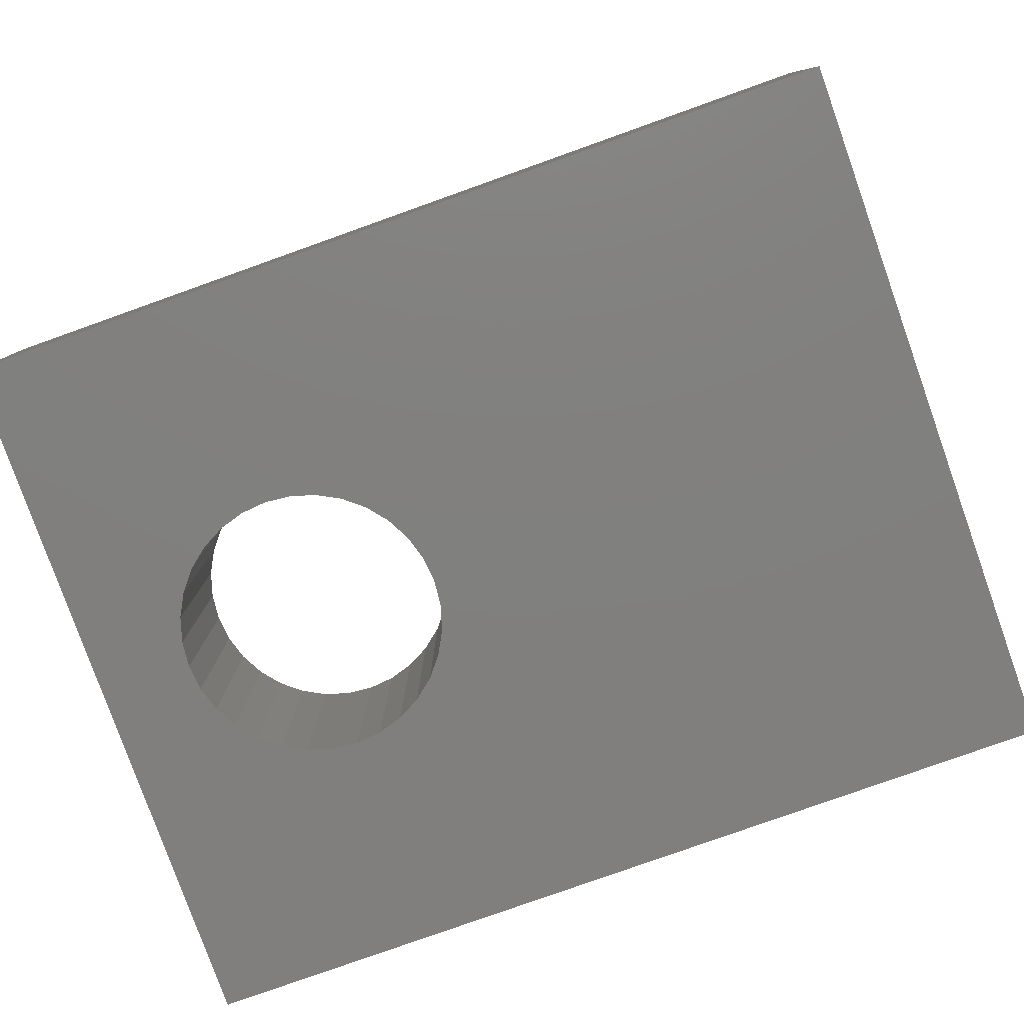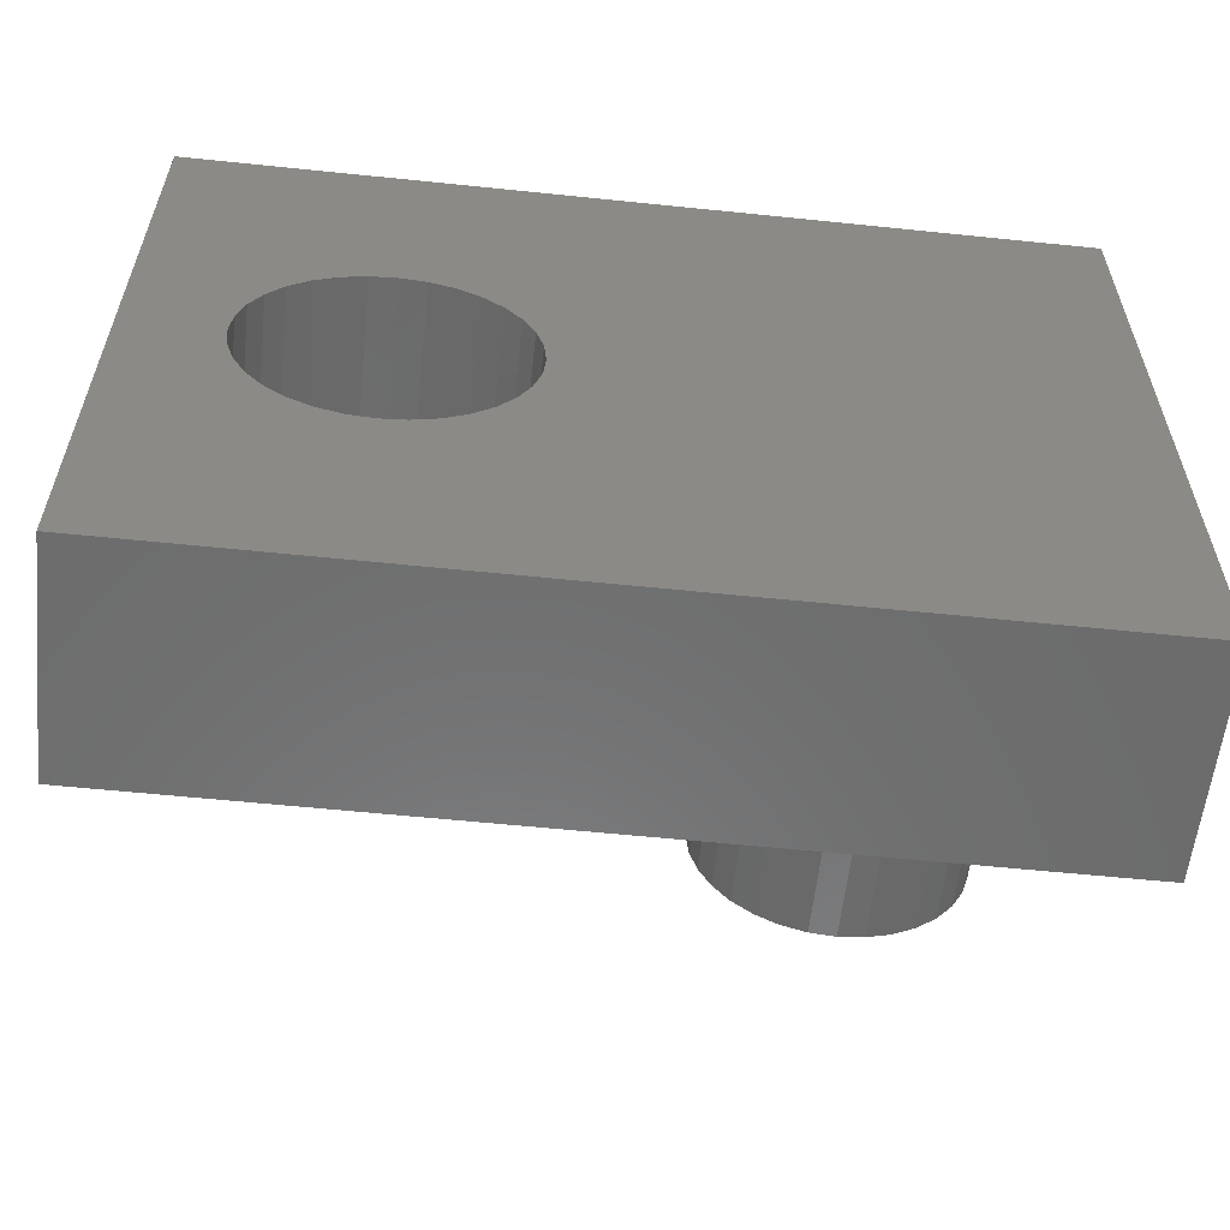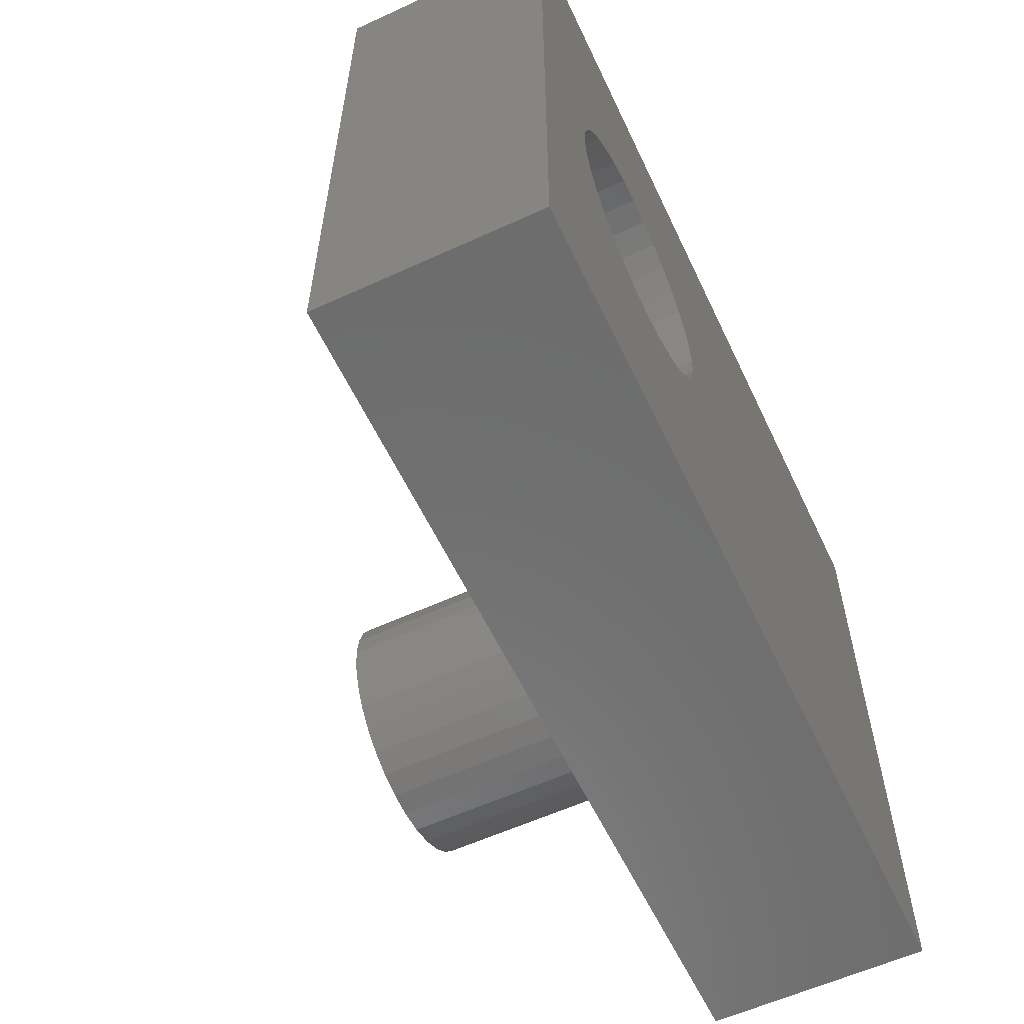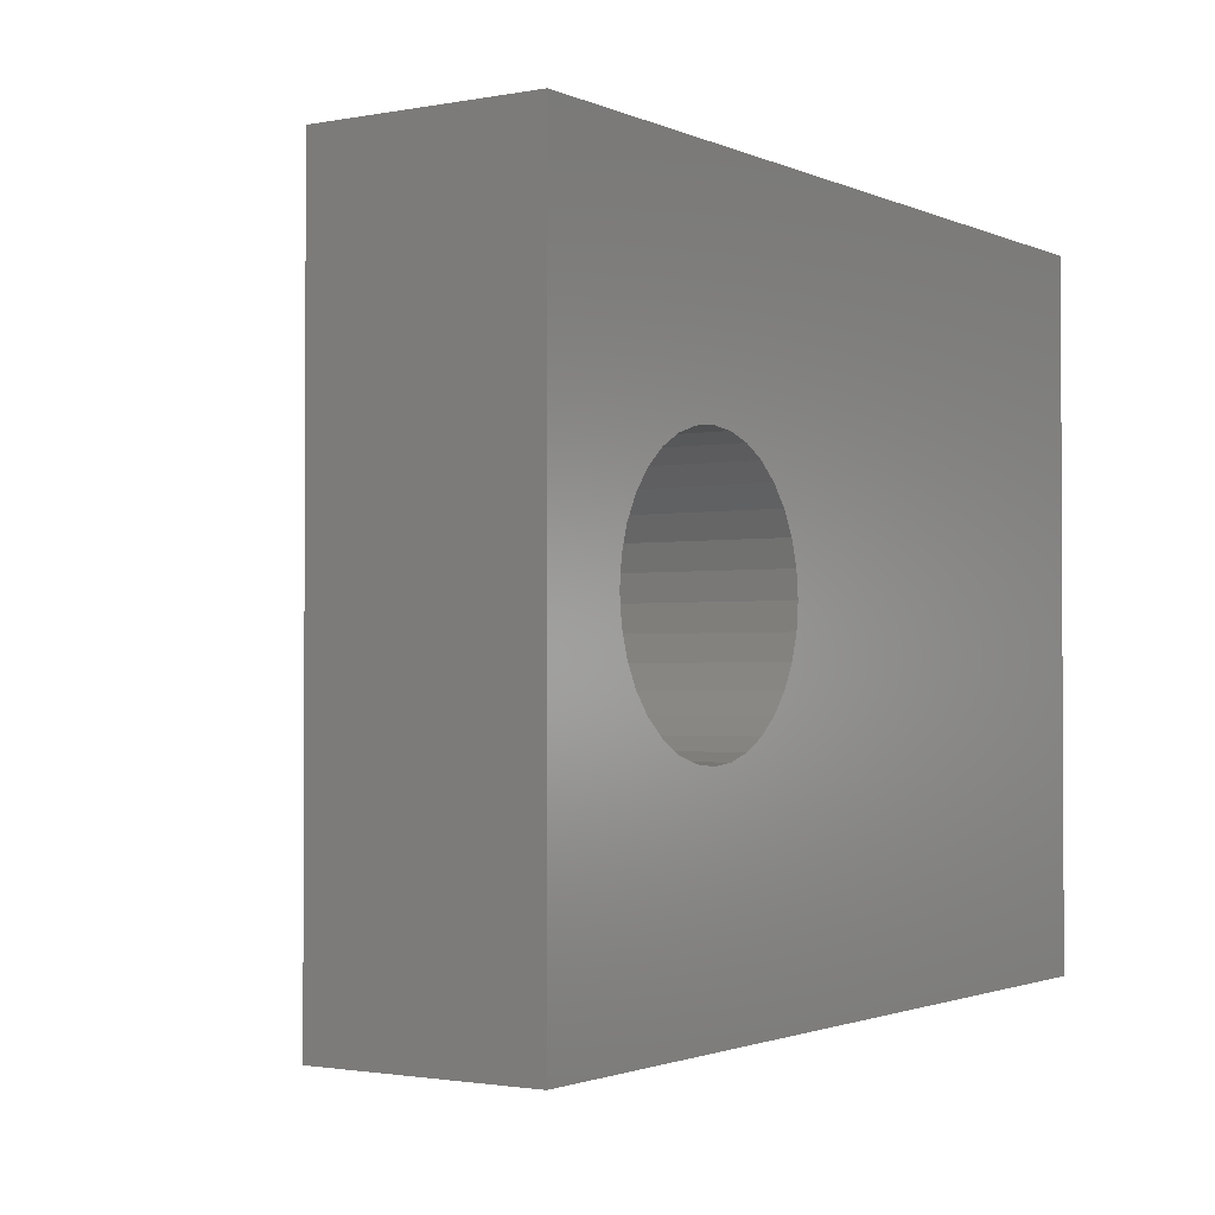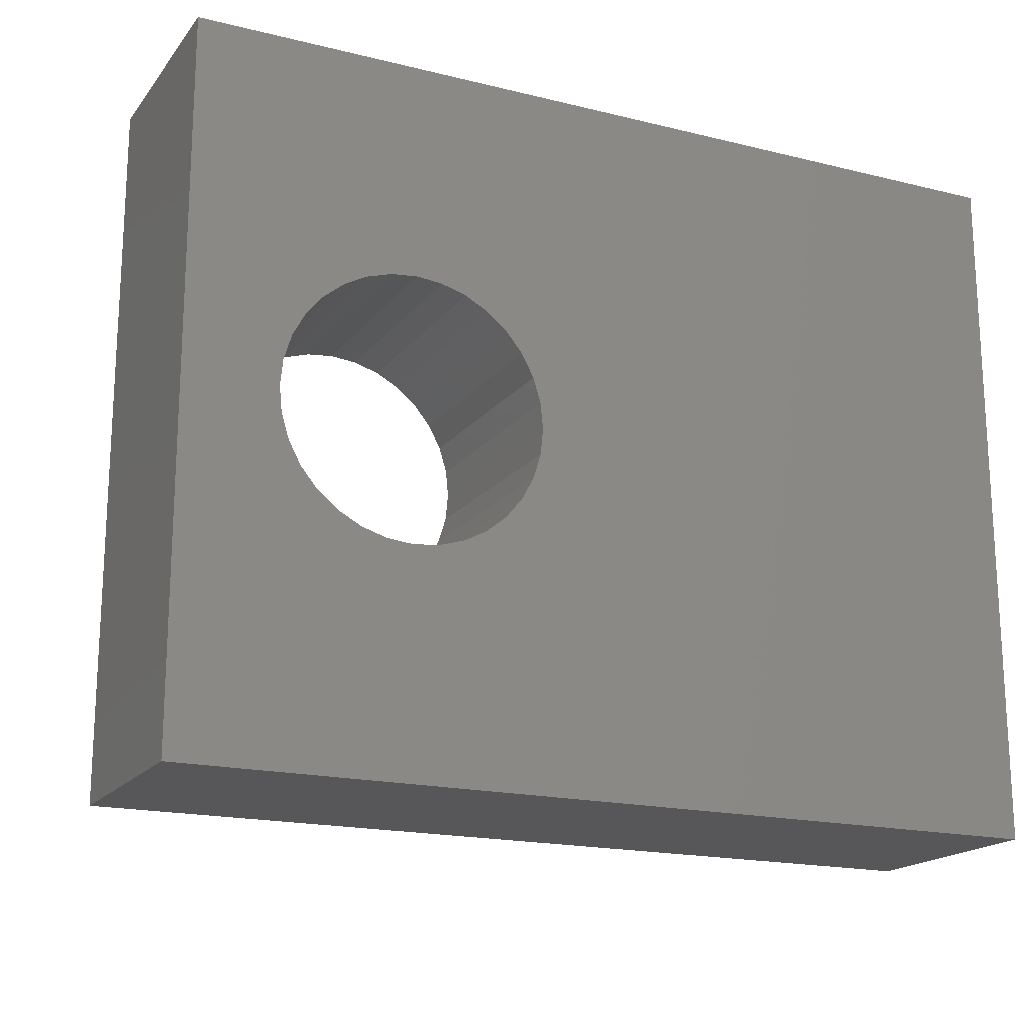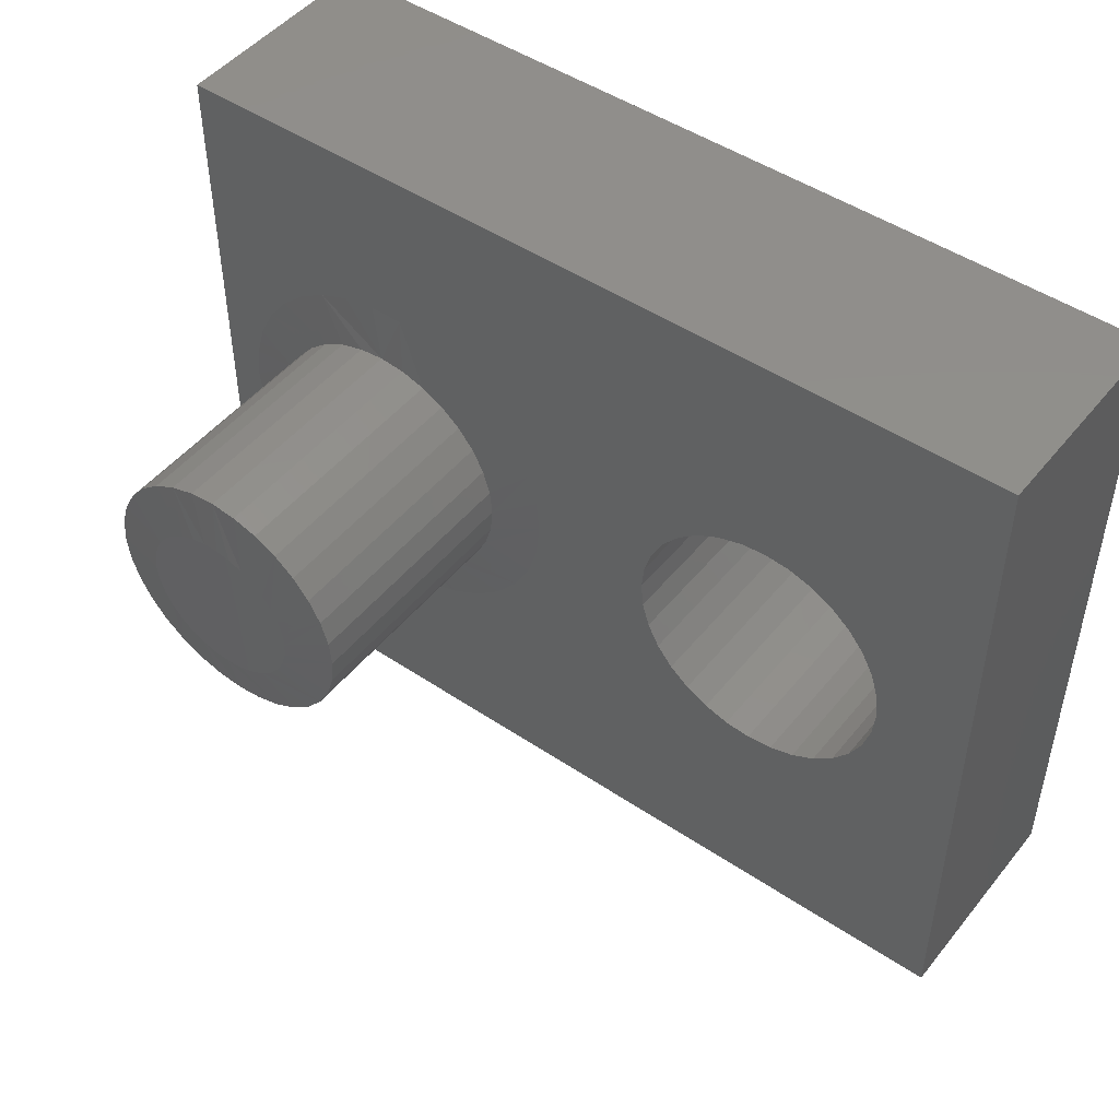
<metadata>
{"format":"stl","ext":"stl","renderer":"f3d","projection":"perspective","resolution":1024,"background":"white","views":[{"elev":-80.0,"azim":-160.4,"up":"+Z"},{"elev":-58.4,"azim":173.9,"up":"+Y"},{"elev":-58.8,"azim":115.3,"up":"+Y"},{"elev":-1.7,"azim":123.6,"up":"+Y"},{"elev":-18.1,"azim":154.4,"up":"+Y"},{"elev":48.0,"azim":37.0,"up":"+Y"}]}
</metadata>
<code>
# stl→obj: 202 verts, 404 faces
v -0.6797 0.5469 0
v 0.6875 0.5469 0
v 0.3381 0.2053 0
v 0.298 0.2013 0
v 0.2595 0.1896 0
v 0.224 0.1707 0
v 0.1929 0.1451 0
v 0.1674 0.114 0
v -0.6797 -0.5469 0
v 0.1484 0.07855 0
v 0.1368 0.04004 0
v 0.1328 2.514e-17 0
v 0.1368 -0.04004 0
v 0.1484 -0.07855 0
v 0.1674 -0.114 0
v 0.1929 -0.1451 0
v 0.224 -0.1707 0
v 0.2595 -0.1896 0
v 0.298 -0.2013 0
v 0.3381 -0.2053 0
v 0.6875 -0.5469 0
v 0.3781 -0.2013 0
v 0.4166 -0.1896 0
v 0.4521 -0.1707 0
v 0.4832 -0.1451 0
v 0.5087 -0.114 0
v 0.5277 -0.07855 0
v 0.5394 -0.04004 0
v 0.5433 0 0
v 0.5394 0.04004 0
v 0.5277 0.07855 0
v 0.5087 0.114 0
v 0.4832 0.1451 0
v 0.4521 0.1707 0
v 0.4166 0.1896 0
v 0.3781 0.2013 0
v -0.2332 -0.2618 0.3438
v 0.3381 -0.2053 0.3438
v -0.1842 -0.2356 0.3438
v 0.3381 0.2053 0.3438
v -0.2641 0.2726 0.3438
v -0.2153 0.2537 0.3438
v -0.1708 0.2261 0.3438
v 0.224 0.1707 0.3438
v -0.1007 0.1492 0.3438
v 0.1929 0.1451 0.3438
v 0.2595 -0.1896 0.3438
v -0.1412 -0.2004 0.3438
v 0.298 -0.2013 0.3438
v -0.6797 -0.5469 0.3438
v 0.6875 -0.5469 0.3438
v -0.2863 -0.2779 0.3438
v -0.3416 -0.2834 0.3438
v -0.3969 -0.2779 0.3438
v -0.4501 -0.2618 0.3438
v -0.4991 -0.2356 0.3438
v -0.542 -0.2004 0.3438
v -0.5772 -0.1574 0.3438
v -0.6034 -0.1084 0.3438
v -0.6196 -0.05529 0.3438
v -0.625 -3.328e-07 0.3438
v -0.6797 0.5469 0.3438
v -0.6202 0.05207 0.3438
v -0.6059 0.1024 0.3438
v -0.5826 0.1492 0.3438
v -0.551 0.1909 0.3438
v -0.5124 0.2261 0.3438
v -0.4679 0.2537 0.3438
v -0.4192 0.2726 0.3438
v -0.3678 0.2822 0.3438
v -0.3155 0.2822 0.3438
v 0.6875 0.5469 0.3438
v 0.5433 0 0.3438
v 0.5394 -0.04004 0.3438
v 0.5277 -0.07855 0.3438
v 0.5087 -0.114 0.3438
v 0.4832 -0.1451 0.3438
v 0.4521 -0.1707 0.3438
v 0.4166 -0.1896 0.3438
v 0.3781 -0.2013 0.3438
v 0.3781 0.2013 0.3438
v 0.4166 0.1896 0.3438
v 0.4521 0.1707 0.3438
v 0.4832 0.1451 0.3438
v 0.5087 0.114 0.3438
v 0.5277 0.07855 0.3438
v 0.5394 0.04004 0.3438
v -0.1322 0.1909 0.3438
v 0.2595 0.1896 0.3438
v 0.298 0.2013 0.3438
v 0.1674 0.114 0.3438
v -0.07736 0.1024 0.3438
v 0.1484 0.07855 0.3438
v -0.06305 0.05207 0.3438
v 0.1368 0.04004 0.3438
v 0.1328 2.514e-17 0.3438
v -0.05822 0 0.3438
v 0.1368 -0.04004 0.3438
v -0.06367 -0.05529 0.3438
v 0.1484 -0.07855 0.3438
v -0.0798 -0.1084 0.3438
v 0.1674 -0.114 0.3438
v 0.1929 -0.1451 0.3438
v -0.106 -0.1574 0.3438
v 0.224 -0.1707 0.3438
v -0.1363 0 0.3594
v -0.1363 -5.027e-17 0.7344
v -0.1403 -0.04004 0.3594
v -0.1403 -0.04004 0.7344
v -0.152 -0.07855 0.3594
v -0.152 -0.07855 0.7344
v -0.1709 -0.114 0.3594
v -0.1709 -0.114 0.7344
v -0.1965 -0.1451 0.3594
v -0.1965 -0.1451 0.7344
v -0.2276 -0.1707 0.3594
v -0.2276 -0.1707 0.7344
v -0.2631 -0.1896 0.3594
v -0.2631 -0.1896 0.7344
v -0.3016 -0.2013 0.3594
v -0.3016 -0.2013 0.7344
v -0.3416 -0.2053 0.3594
v -0.3416 -0.2053 0.7344
v -0.3817 -0.2013 0.3594
v -0.3817 -0.2013 0.7344
v -0.4202 -0.1896 0.3594
v -0.4202 -0.1896 0.7344
v -0.4556 -0.1707 0.3594
v -0.4556 -0.1707 0.7344
v -0.4868 -0.1451 0.3594
v -0.4868 -0.1451 0.7344
v -0.5123 -0.114 0.3594
v -0.5123 -0.114 0.7344
v -0.5313 -0.07855 0.3594
v -0.5313 -0.07855 0.7344
v -0.5429 -0.04004 0.3594
v -0.5429 -0.04004 0.7344
v -0.5469 2.514e-17 0.3594
v -0.5469 2.514e-17 0.7344
v -0.5429 0.04004 0.3594
v -0.5429 0.04004 0.7344
v -0.5313 0.07855 0.3594
v -0.5313 0.07855 0.7344
v -0.5123 0.114 0.3594
v -0.5123 0.114 0.7344
v -0.4868 0.1451 0.3594
v -0.4868 0.1451 0.7344
v -0.4556 0.1707 0.3594
v -0.4556 0.1707 0.7344
v -0.4202 0.1896 0.3594
v -0.4202 0.1896 0.7344
v -0.3817 0.2013 0.3594
v -0.3817 0.2013 0.7344
v -0.3416 0.2053 0.3594
v -0.3416 0.2053 0.7344
v -0.3016 0.2013 0.3594
v -0.3016 0.2013 0.7344
v -0.2631 0.1896 0.3594
v -0.2631 0.1896 0.7344
v -0.2276 0.1707 0.3594
v -0.2276 0.1707 0.7344
v -0.1965 0.1451 0.3594
v -0.1965 0.1451 0.7344
v -0.1709 0.114 0.3594
v -0.1709 0.114 0.7344
v -0.152 0.07855 0.3594
v -0.152 0.07855 0.7344
v -0.1403 0.04004 0.3594
v -0.1403 0.04004 0.7344
v -0.3299 0.1266 0.75
v -0.3533 0.1266 0.75
v -0.3764 0.1223 0.75
v -0.3068 0.1223 0.75
v -0.3983 0.1138 0.75
v -0.2849 0.1138 0.75
v -0.271 -0.1057 0.75
v -0.3903 -0.1175 0.75
v -0.293 -0.1175 0.75
v -0.3664 -0.1247 0.75
v -0.3168 -0.1247 0.75
v -0.3416 -0.1271 0.75
v -0.265 0.1015 0.75
v -0.4182 0.1015 0.75
v -0.2477 0.08565 0.75
v -0.4356 0.08565 0.75
v -0.2335 0.06693 0.75
v -0.4497 0.06693 0.75
v -0.2231 0.04593 0.75
v -0.4602 0.04593 0.75
v -0.2166 0.02336 0.75
v -0.4666 0.02336 0.75
v -0.2145 -2.92e-17 0.75
v -0.4688 -5.403e-07 0.75
v -0.2169 -0.0248 0.75
v -0.4663 -0.0248 0.75
v -0.2242 -0.04865 0.75
v -0.4591 -0.04865 0.75
v -0.2359 -0.07063 0.75
v -0.4473 -0.07063 0.75
v -0.2517 -0.0899 0.75
v -0.4315 -0.0899 0.75
v -0.4122 -0.1057 0.75
f 1 2 3
f 1 3 4
f 1 4 5
f 1 5 6
f 1 6 7
f 1 7 8
f 1 8 9
f 9 8 10
f 9 10 11
f 9 11 12
f 9 12 13
f 9 13 14
f 9 14 15
f 9 15 16
f 9 16 17
f 9 17 18
f 9 18 19
f 9 19 20
f 9 20 21
f 21 20 22
f 21 22 23
f 21 23 24
f 21 24 25
f 21 25 26
f 21 26 27
f 21 27 28
f 21 28 29
f 2 21 29
f 2 29 30
f 2 30 31
f 2 31 32
f 2 32 33
f 2 33 34
f 2 34 35
f 2 35 36
f 2 36 3
f 37 38 39
f 40 41 42
f 40 42 43
f 44 45 46
f 47 48 49
f 49 48 39
f 39 38 49
f 50 51 38
f 50 38 37
f 50 37 52
f 50 52 53
f 50 53 54
f 50 54 55
f 50 55 56
f 50 56 57
f 50 57 58
f 50 58 59
f 50 59 60
f 50 60 61
f 62 50 61
f 62 61 63
f 62 63 64
f 62 64 65
f 62 65 66
f 62 66 67
f 62 67 68
f 62 68 69
f 62 69 70
f 62 70 71
f 62 71 41
f 62 41 40
f 62 40 72
f 51 73 74
f 51 74 75
f 51 75 76
f 51 76 77
f 51 77 78
f 51 78 79
f 51 79 80
f 51 80 38
f 72 40 81
f 72 81 82
f 72 82 83
f 72 83 84
f 72 84 85
f 72 85 86
f 72 86 87
f 72 87 73
f 72 73 51
f 45 44 88
f 88 44 89
f 88 89 43
f 43 89 90
f 43 90 40
f 46 45 91
f 91 45 92
f 91 92 93
f 93 92 94
f 93 94 95
f 95 94 96
f 96 94 97
f 96 97 98
f 98 97 99
f 98 99 100
f 100 99 101
f 100 101 102
f 102 101 103
f 103 101 104
f 103 104 105
f 105 104 48
f 105 48 47
f 20 80 22
f 22 80 79
f 22 79 23
f 23 79 78
f 23 78 24
f 24 78 77
f 24 77 25
f 25 77 76
f 25 76 26
f 26 76 75
f 26 75 27
f 27 75 74
f 27 74 28
f 28 74 73
f 28 73 29
f 80 20 38
f 38 20 19
f 38 19 49
f 49 19 18
f 49 18 47
f 47 18 17
f 47 17 105
f 105 17 16
f 105 16 103
f 103 16 15
f 103 15 102
f 102 15 14
f 102 14 100
f 100 14 13
f 100 13 98
f 98 13 12
f 98 12 96
f 3 90 4
f 4 90 89
f 4 89 5
f 5 89 44
f 5 44 6
f 6 44 46
f 6 46 7
f 7 46 91
f 7 91 8
f 8 91 93
f 8 93 10
f 10 93 95
f 10 95 11
f 11 95 96
f 11 96 12
f 90 3 40
f 40 3 36
f 40 36 81
f 81 36 35
f 81 35 82
f 82 35 34
f 82 34 83
f 83 34 33
f 83 33 84
f 84 33 32
f 84 32 85
f 85 32 31
f 85 31 86
f 86 31 30
f 86 30 87
f 87 30 29
f 87 29 73
f 106 107 108
f 108 107 109
f 108 109 110
f 110 109 111
f 110 111 112
f 112 111 113
f 112 113 114
f 114 113 115
f 114 115 116
f 116 115 117
f 116 117 118
f 118 117 119
f 118 119 120
f 120 119 121
f 120 121 122
f 122 121 123
f 122 123 124
f 124 123 125
f 124 125 126
f 126 125 127
f 126 127 128
f 128 127 129
f 128 129 130
f 130 129 131
f 130 131 132
f 132 131 133
f 132 133 134
f 134 133 135
f 134 135 136
f 136 135 137
f 136 137 138
f 138 137 139
f 138 139 140
f 140 139 141
f 140 141 142
f 142 141 143
f 142 143 144
f 144 143 145
f 144 145 146
f 146 145 147
f 146 147 148
f 148 147 149
f 148 149 150
f 150 149 151
f 150 151 152
f 152 151 153
f 152 153 154
f 154 153 155
f 154 155 156
f 156 155 157
f 156 157 158
f 158 157 159
f 158 159 160
f 160 159 161
f 160 161 162
f 162 161 163
f 162 163 164
f 164 163 165
f 164 165 166
f 166 165 167
f 166 167 168
f 168 167 169
f 168 169 106
f 106 169 107
f 170 171 172
f 170 172 173
f 173 172 174
f 173 174 175
f 176 177 178
f 178 177 179
f 178 179 180
f 180 179 181
f 175 174 182
f 182 174 183
f 182 183 184
f 184 183 185
f 184 185 186
f 186 185 187
f 186 187 188
f 188 187 189
f 188 189 190
f 190 189 191
f 190 191 192
f 192 191 193
f 192 193 194
f 194 193 195
f 194 195 196
f 196 195 197
f 196 197 198
f 198 197 199
f 198 199 200
f 200 199 201
f 200 201 176
f 176 201 202
f 176 202 177
f 131 129 199
f 195 135 197
f 125 123 177
f 201 129 202
f 201 199 129
f 115 113 176
f 180 119 178
f 180 181 119
f 200 113 198
f 200 176 113
f 179 177 123
f 181 179 123
f 181 123 121
f 121 119 181
f 193 139 137
f 193 137 135
f 193 135 195
f 107 192 194
f 107 194 196
f 107 196 109
f 131 199 133
f 133 199 197
f 133 197 135
f 125 177 127
f 127 177 202
f 127 202 129
f 115 176 117
f 117 176 178
f 117 178 119
f 109 196 111
f 111 196 198
f 111 198 113
f 163 161 186
f 167 188 190
f 157 155 175
f 161 182 184
f 184 186 161
f 153 151 171
f 171 155 153
f 170 155 171
f 147 145 183
f 183 149 147
f 174 149 183
f 174 151 149
f 172 151 174
f 172 171 151
f 189 143 141
f 187 143 189
f 187 145 143
f 185 145 187
f 185 183 145
f 173 175 155
f 170 173 155
f 192 107 169
f 192 169 167
f 192 167 190
f 139 193 191
f 139 191 189
f 139 189 141
f 163 186 165
f 165 186 188
f 165 188 167
f 157 175 159
f 159 175 182
f 159 182 161
f 57 56 132
f 136 59 134
f 54 53 126
f 130 56 128
f 130 132 56
f 48 104 116
f 120 37 118
f 120 122 37
f 114 104 112
f 114 116 104
f 124 126 53
f 122 124 53
f 122 53 52
f 52 37 122
f 138 61 60
f 138 60 59
f 138 59 136
f 97 106 108
f 97 108 110
f 97 110 99
f 57 132 58
f 58 132 134
f 58 134 59
f 54 126 55
f 55 126 128
f 55 128 56
f 48 116 39
f 39 116 118
f 39 118 37
f 99 110 101
f 101 110 112
f 101 112 104
f 88 43 164
f 168 92 166
f 41 71 158
f 162 43 160
f 162 164 43
f 71 70 154
f 156 71 154
f 156 158 71
f 66 65 148
f 68 150 152
f 152 154 68
f 65 144 146
f 146 148 65
f 154 70 69
f 69 68 154
f 106 97 94
f 106 94 92
f 106 92 168
f 61 138 140
f 61 140 142
f 61 142 63
f 88 164 45
f 45 164 166
f 45 166 92
f 41 158 42
f 42 158 160
f 42 160 43
f 66 148 67
f 67 148 150
f 67 150 68
f 63 142 64
f 64 142 144
f 64 144 65
f 62 1 50
f 50 1 9
f 72 2 62
f 62 2 1
f 51 21 72
f 72 21 2
f 50 9 51
f 51 9 21

</code>
